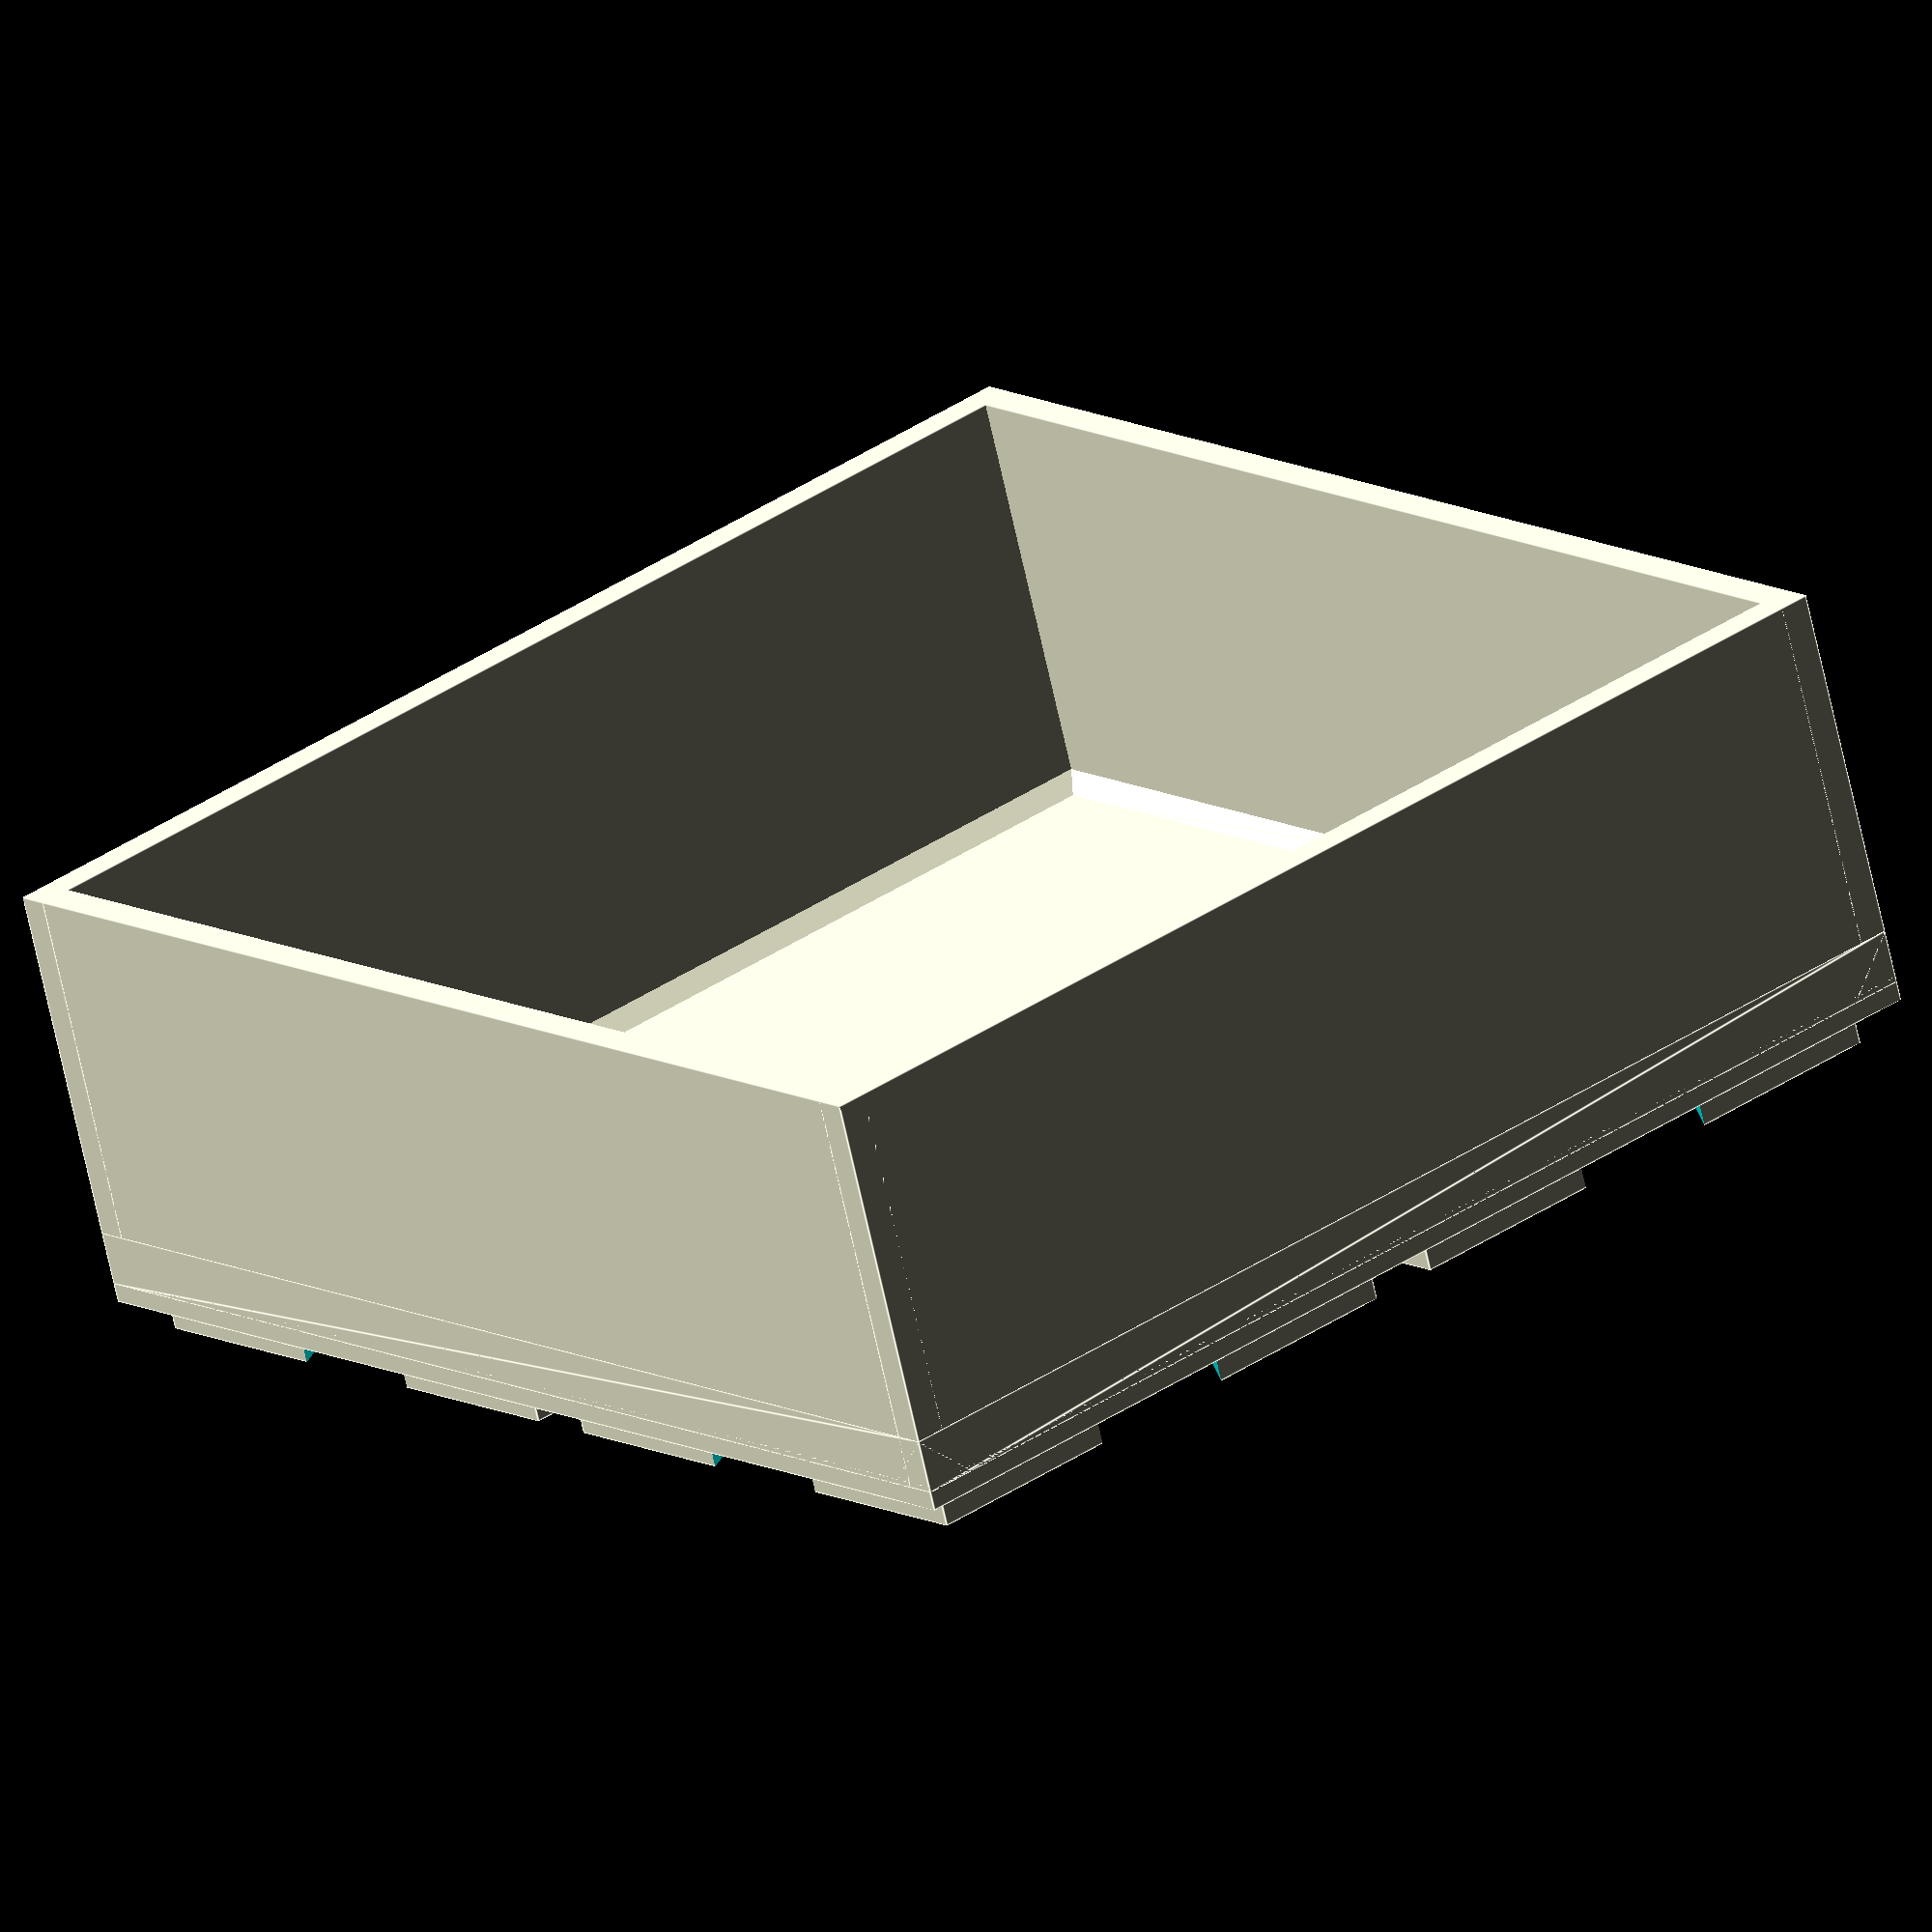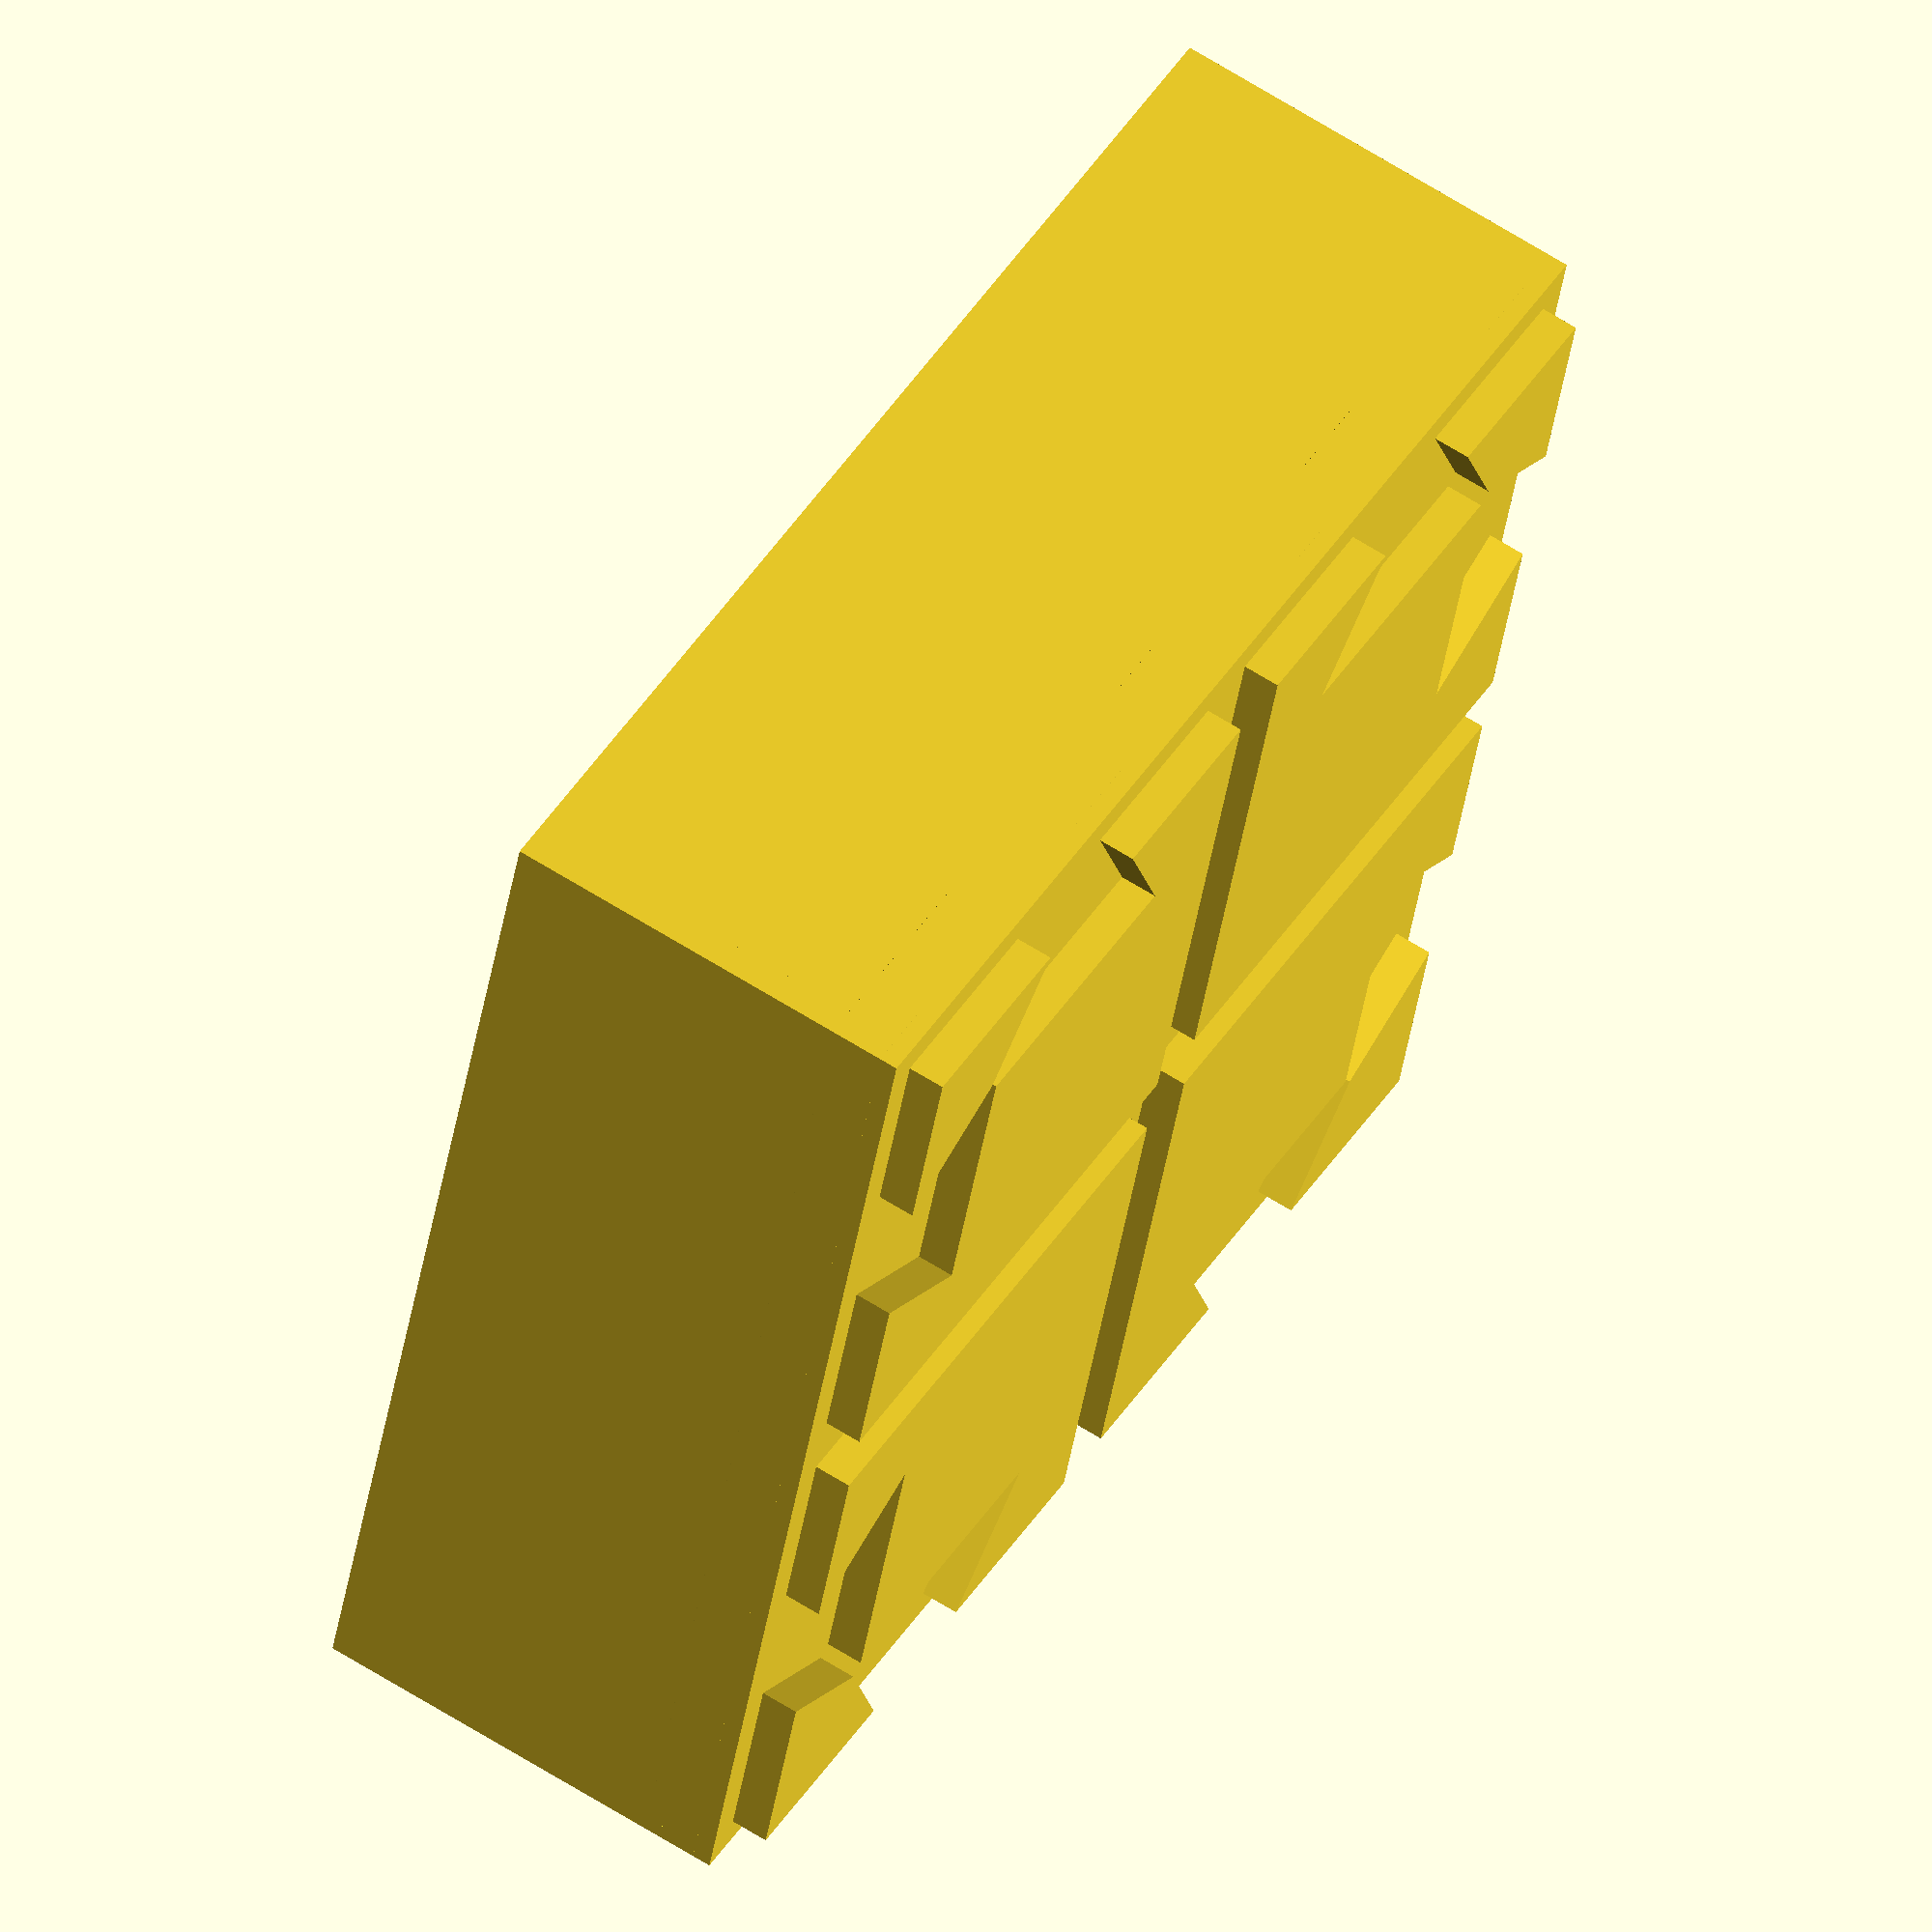
<openscad>
////////////////////////////////////////////////////////////////////////////////////
// Customizable connected boxes
//
// v4 - reduced base block size to 40mm, some modularization
// v5 - added divider_width into box size calculations, debug simplify switch
// v6 - organization and renaming
// v6.2 - modularization, placement of objects
// v6.3 - set useful starting values
// v6.4 - documentation
// v6.5 - code cleanup, moved modules
// v6.6 - grooved bottom for stackability
// v6.7 - added edge taper
// v6.7.1 - fixed partial overlap
// v6.8 - added label pocket
//
// Each box is made up from a grid of x * y square units. Set the base unit size
// and the number of units in X and Y direction next. Each unit in the box will 
// have a cutout for a connector on the outside.
//
////////////////////////////////////////////////////////////////////////////////////

////////////////////////////////////////////////////////////////////////////////////
// Start editing here
//
// Place your commands for creating things in the run() module. It will be run
// after all variables have been initialized.
//
// Edit the parameters for the box and connector geometry in the lines below
// the run() module. 
////////////////////////////////////////////////////////////////////////////////////


// Set to true for debugging (disables corner rounding for faster ren):
simplify = true;

// This will be run once all variables have been initialized. Put your 
// wanted things here or uncomment one of the predefined functions (they
// are defined further down in the script).
module run() {

    // Create a set of containers and connector bars over a 9x9 area to
    // judge how they fit together.
    // Use 'simplify = true' to increase responsiveness of the viewer.
    // create_demo_box_set_9x9();

    // Create a small smaple of connector and cutout to see how well they fit together
    // Useful for testing out new sizes and tolerances
    // create_fitting_test();

    // Create a single container with width, depth, height and wall thickness parameters
    // The box is placed at 0/0 and extends in positive directions.
    // box(width, depth, height);
    box(2,2,30);
    
    // Create a box and move it by dx base units to the right (use negative values
    // to move to the left) and by dy base unit sizes along the y-axis.
    // box_at(width, depth, height, dx, dy);
    // box_at(2,2,40,3,2);

    // Create a connector bar in x or y direction with a given length (in base units).
    // The bar will begin at 0/0 and extend in positive direction and is then
    // moved by dx and dy base unit sizes along the x and y axis.
    // bar_x_at(length, dx, dy);
    // bar_x_at(2, 1, 2);

    // Create two boxes and a connector bar and place them spaced for direct printing
    // box_at(2,1,30,0,0);
    // bar_x_at(2, 0, 2);
    // box_at(2,2,30,0,3);
}


// Size of one unit, which has one connector
unit_size = 40;

// The floor is made up of three parts. The upper_floor is the visible floor 
// at the bottom of the box.The bottom_floor below that has cutout where the
// connectors fit in. The heigt of the bottom floor part is equal to the height
// (or thickness) of the connectors plus some distance so they don't touch.

// Thickness of the upper floor part. This can be rather thin, as it only
// covers the cutouts. 
top_floor_height = 1.6;

// Thickness of the connector bar and connectors
connector_height = 1.6;

// Space between connector and top floor
floor_distance = 0.4;

// The thickness of the box walls
wall_thickness = 2.0;

// Add a 45-degree slope to the bottom of each inside wall. 
// Possible values: 0 <= wall_edge_taper <= half of box width 
wall_edge_taper = 1.5;

// The connectors are triangular shapes that connect the cutouts of two adjacent
// boxes. They can be attached to a connector bar (or divider). The connector 
// bar can sit between the boxes or partially or completely underneath the boxes.

// Width of the divider bar with the connectors. Set to zero to create only individual
// connector pieces.
// Possible value: bar_width >= 0
bar_width = 4.4;

// How much the divider goes under the boxes. If this is greater than 0, the box
// must be printed with supports.
// Set bar_overlap = bar_width / 2 to avoid ending up with spaces between the boxes.
// Set your box wall_thickness to slightly less than the bar_overlap to make the
// boxes stackable.
// Possible values: 0 <= bar_overlap <= bar_width
bar_overlap = 2.2;

// How much the connectors should overlap
// When zero, the connectors will touch their edges in the middle of the
// connector bar. When increasing this value, the connectors will be moved towards
// each other, so they overlap in the connector bar
connector_overlap = 12;

// You might want to adjust this value (the connector size) when changing the connector 
// overlap above. The cutouts for the connectors must not touch each other.
// For an overlap of 15 a divisor of 3.5 here works well.
connector_radius = unit_size / 3.5;

// Size difference between radii of the connector and the cutouts in mm
connector_margin = 0.3;


// Label pockets

label_max_width = 60;


// Thickness of the front wall of the label box
label_front = 0.5;

// Depth needed for the label
label_space = 1.5;

// Height of the bottom front part 
label_front_bottom = 2;

// Widht of the left and right front parts
label_front_side = 3;

// Height of the label pocket
label_height = 14;

////////////////////////////////////////////////////////////////////////////////////
// Stop editing here. 
////////////////////////////////////////////////////////////////////////////////////

// Calculate some helper variables

// Calculate total floor thickness from the individual layers
total_floor_height = top_floor_height + connector_height + floor_distance;

// The height of the bottom part of the floor, this will encase the connectors 
bottom_floor_height = connector_height + floor_distance;

// Size adjustment to account for bar width and overlap (two 1x1 boxes with a connector
// bar between them must take the same space as one 1x2 box)
div_adjust = max(bar_width - 2 * bar_overlap, 0);

// Adjust position for wide bars (wider than the overlap on both sides)
bar_adjust = max(bar_width / 2 - bar_overlap, 0);

// Calculate total box length for a given number of base units
function length(numUnits) = numUnits * unit_size + sign(numUnits) * (abs(numUnits) - 1) * div_adjust;

// Radius of the cutout in the box floor
outer_radius = connector_radius + connector_margin / 2;

// Radius of the connector
inner_radius = connector_radius - connector_margin / 2;

// Total depth of the label
label_depth = label_front + label_space;

// Position of the i-th connector 
function conn_pos(i, size) = (i - size / 2 - 0.5) * unit_size + (i - size / 2 - 0.5) * div_adjust;

// Calculate how far a connector bar must be moved when placing in wanted position
function shift(num) = num != 0 ? length(num) : 0;

// Calculate how far a connector bar must be shifted to match the box cutouts
function bar_offset(num) = num != 0 ? sign(num) * max(bar_width / 2 - bar_overlap, 0) * 2 : 0;

// Everything ist set. Run the module with the user commands.
run();


module box_at(width = 1, depth = 1, height = 1, x = 0, y = 0) {

    translate ([shift(x) + bar_offset(x), shift(y) + bar_offset(y), 0]) 
        box(width, depth, height);
    
}

// The complete box with all parts, centered and starting at height 0
module box(width = 1, depth = 1, height = 20) {
    
    translate([length(width) / 2 + bar_adjust, length(depth) / 2 + bar_adjust, 0])
    intersection() {
        union() {
            // Bottom floor with connector cutouts
            difference() {
                
                // Bottom floor which will house the connectors
                bottom_floor_height = bottom_floor_height + top_floor_height / 2;
                
                translate ([0, 0, bottom_floor_height / 2])
                union() {
                    // Create individual bottom parts for each unit
                    
                    x_offset =  - length(width) / 2 - length(1) / 2;
                    y_offset =  - length(depth) / 2 - length(1) / 2;
                    
                    for (i = [1:width]) {
                        for (j = [1:depth]) {
                            // Create one bottom piece and move it to it's unit position
                            translate ([x_offset + length(i), y_offset + length(j), 0])                     
                                scale ([unit_size - bar_overlap * 2, unit_size - bar_overlap * 2, bottom_floor_height]) 
                                    cube(1, true);
                        }
                    }
                } 
                
                // Connector cutouts
                union() {
                   
                    conn_offset = bar_adjust + connector_overlap / 2 + outer_radius - inner_radius;
                    
                    c_height = 10 * total_floor_height;
                    
                    for ( i = [1:width] ) {
                        
                       translate([conn_pos(i, width), length(depth) / 2 - outer_radius + conn_offset, 0]) 
                        connectorX(c_height, outer_radius);
                        
                       translate([conn_pos(i, width), -(length(depth) / 2 - outer_radius + conn_offset), 0]) 
                           connectorX(c_height, outer_radius, true);
                    }

                    for ( i = [1:depth] ) {
                       translate([length(width) / 2 - outer_radius + conn_offset, conn_pos(i, depth), 0]) 
                           connectorY(c_height, outer_radius, false);
                        
                       translate([-(length(width) / 2 - outer_radius + conn_offset), conn_pos(i, depth), 0]) 
                           connectorY(c_height, outer_radius, true);
                    }
                }
            }


            // Upper floor
            translate ([0, 0, top_floor_height / 2 + bottom_floor_height + floor_distance]) 
                scale ([length(width), length(depth), top_floor_height]) 
                    cube(1, true);
            
            // Walls
            w_offset = (height - total_floor_height) / 2 + total_floor_height;
            translate ([0,  - length(depth) / 2 + wall_thickness / 2, w_offset]) 
                scale ([length(width), wall_thickness, height - total_floor_height]) 
                cube (1, true);
            
            translate ([0,  length(depth) / 2 - wall_thickness / 2, w_offset]) 
                scale ([length(width), wall_thickness, height - total_floor_height]) 
                    cube (1, true);

            translate ([ - length(width) / 2 + wall_thickness / 2, 0, w_offset]) 
                scale ([wall_thickness, length(depth), height - total_floor_height]) 
                    cube (1, true);

            translate ([ + length(width) / 2 - wall_thickness / 2, 0, w_offset]) 
                scale ([wall_thickness, length(depth), height - total_floor_height]) 
                    cube (1, true);

            // put a triangular edge at the bottom of each wall
            if (wall_edge_taper > 0) {

                edge_taper = wall_edge_taper + wall_thickness;
                
                // left:
                translate([- length(width) / 2, 0, total_floor_height])
                    scale([edge_taper, length(depth), edge_taper])
                        angled_edge();
                    
                // right:
                translate([length(width) / 2, 0, total_floor_height])
                    scale([edge_taper, length(depth), edge_taper])
                        rotate([0,0,180])
                        angled_edge();

                // top:
                translate([0, - length(depth) / 2, total_floor_height])
                    scale([length(width), edge_taper, edge_taper])
                        rotate([0,0,90])
                            angled_edge();
                    
                // bottom:
                translate([0, length(depth) / 2, total_floor_height])
                    scale([length(width), edge_taper, edge_taper])
                        rotate([0,0,270])
                            angled_edge();
                            
            }
            
           translate([0, length(depth) / 2 - wall_thickness, height - label_height - bottom_floor_height - connector_margin]) 
            label_pocket(min(min(label_max_width, length(width)), length(width)));
        }
        
        // Cut off the corners of the box
        if (!simplify) {
            roundedcube([length(width), length(depth), 2 * height], true, 2, "z");
        }
        
    }   
}

// Create a connector bar in x-direction and move it to the given x and y position
module bar_x_at(length = 1, x = 0, y = 0) {
    

    translate ([shift(x) + bar_offset(x), shift(y) + bar_offset(y), 0]) 
        connector_bar(length);
}

// Create a connector bar in y-direction and move it to the given x and y position
module bar_y_at(length = 1, x = 0, y = 0) {


    translate ([shift(x) + bar_offset(x), shift(y) + bar_offset(y), 0]) 
        rotate ([0, 0, 90]) 
            connector_bar(length );
}

// Create a connector bar of a given length , oriented along the x-axis
module connector_bar(l = 1) {
    
    translate([length(l) / 2 + bar_adjust, 0, connector_height / 2])
        union() {
                
            // The middle part of the connector. Only create, if it should be wider than 0
            if (bar_width > 0) {
                
                // Pre-calc length of the divider
                cyl_len = length(l) - bar_overlap * 2;
                
                // Build the actual divider itself
                scale ([cyl_len, bar_width - connector_margin, connector_height])  cube (1, true);
                
                // Add a triangular guide on top so the boxes can slide in place
                // translate([0,0, bar_width * 0.3660254 ]) 
                //    rotate ([60, 0, 0]) 
                //        rotate ([0, 90, 0]) 
                //            cylinder(c_height, bar_width / 2, bar_width / 2, true, $fn=3);
            }
            
            // Attach connectors to both sides of the middle part
            for (i = [1:l] ) {
                
               translate([conn_pos(i, l), -inner_radius + connector_overlap / 2, 0]) 
                    connectorX(connector_height, inner_radius);
                
               translate([conn_pos(i, l), inner_radius - connector_overlap / 2, 0]) 
                    connectorX(connector_height, inner_radius, true);
            }
        }
}



// A triangular connector
module connector(height = 1, radius = 1) {
    
    intersection() {

        // Basic connector shape is a triangle
        cylinder(height, radius, radius, true, $fn=3);

        if (!simplify) {
            // Round the corners of the triangle
            cylinder(height, radius * 0.8, radius * 0.8, true, $fn=12);
        }
    }

}

// A triangular connector, rotated for placement on the X axis
module connectorX(height = 1, radius = 1, mirrored = false) {
    
    angle = mirrored ? 30 : -30;
    rotate ([0,0,angle]) connector(height, radius);
    
}

// A triangular connector, rotated for placement on the Y axis
module connectorY(height = 1, radius = 1, mirrored = false) {
    
    angle = mirrored ? 60 : 0;
    rotate ([0,0,angle]) connector(height, radius);

}


// create a pocket for the rear wall. IT is aligned with the rear on
// the xz-plane, extending in -y. 
module label_pocket(width = 40) {

    
    // The bottom with a sloped overhang.
    translate ([0, -label_depth / 2, -label_depth / 2]) {
        scale([width, label_depth, label_depth])
            rotate([90,0,270]) 
                translate ([0,0,-0.5]) 
                    linear_extrude(height=1)
                        polygon(points=[[-0.5,-0.5],[0.5,0.5],[-0.5,0.5]]);

    side_width = label_front_side + wall_thickness;
        
    // Bottom front
    translate([0, - (label_depth - label_front) / 2, (label_depth + label_front_bottom) / 2])    
        scale([width, label_front, label_front_bottom]) 
        cube(1,true);

    // left front
    translate([-(width - side_width) / 2, - (label_depth - label_front) / 2, (label_depth + label_height) / 2])    
        scale([side_width, label_front, label_height]) 
            cube(1,true);

    // right front
    translate([(width - side_width) / 2, - (label_depth - label_front) / 2, (label_depth + label_height) / 2])    
        scale([side_width, label_front, label_height]) 
            cube(1,true);

    // left back
    translate([-(width - wall_thickness) / 2, 0, (label_depth + label_height) / 2])    
        scale([wall_thickness, label_depth, label_height]) 
            cube(1,true);

    // right back
    translate([(width - wall_thickness) / 2, 0, (label_depth + label_height) / 2])    
        scale([wall_thickness, label_depth, label_height]) 
            cube(1,true);


    }
}

// Create two half 1x1 boxes without walls and a connector for quickly
// printing a test sample to judge the fitting of the connectors to
// the boxes.
module create_fitting_test() {
    
    // Setup one box in the origin location, mask out one half
    intersection() {
        box(1, 1, total_floor_height);
        box_mask_connector();
    }
    
    // Setup a second box further down the x axis, mask out half of it
    translate ([shift(1.5) + bar_offset(1.5), shift(0) + bar_offset(0), 0]) 
        intersection() {
            box(1, 1, total_floor_height);
            box_mask_connector();
        }

    // Put a connector between the boxes
    bar_y_at(1, 1.5, 0);
}

// A mask to hide half of a 1x1 box for the fitting test
module box_mask_connector() {
    
    translate([length(1) / 2, length(1) / 4, 0])
        translate([length(1) / 4 + bar_adjust, length(1) / 4 + bar_adjust, total_floor_height / 2])
            scale([length(1) / 2, length(1), total_floor_height]) 
                cube(1, true);
}

// Create one box with one connector bar
module create_box_with_bar(width = 1, depth = 1, height = 10) {
    
    box(1, 1, height);

    // Where to place the connector: 
    // make box and connector: fit connectors into cutouts on +y side:
    // (lengthY + bar_width) / 2 - bar_overlap
    y_offset = (lengthY + bar_width) / 2 - bar_overlap; 

    translate ([0, y_offset, 0]) 
        connector_bar();
        

}

// Create a set of boxes and connectors across all quadrants to check positioning 
// and fitting
module create_demo_box_set_9x9() {
    
    // top right
    bar_y_at(2, 0, 0);
    box(2,2,30);
    bar_y_at(3, 2, 0);
    box_at(3,1,30,-1,2);
    box_at(1,3,30,2,0);
    bar_x_at(2,0,2);

    // top left
    bar_x_at(4, -1, 0);
    box_at(1,1,30,-1,0);
    box_at(1,1,30,-1,1);
    bar_x_at(1, -1, 1);
    bar_y_at(5, -1, -3);
    box_at(2,3,30, -3, -1);
    bar_x_at(3, -3, 2);
    box_at(2,1,30, -3, 2);
    bar_y_at(1, -1, 2);

    
    // bottom left
    bar_y_at(1, 0, -1);
    box_at(1,1,30,-1,-1);
    box_at(2,2,30, -1, -3);
    box_at(2,2,30, -3, -3);
    bar_x_at(2, -3, -1);

    // bottom right
    box_at(2,1,30,1,-3);
    box_at(2,1,30,0,-1);
    box_at(1,1,30,1,-2);
    box_at(1,2,30,2,-2);
    bar_x_at(3, -1, -1);
    bar_x_at(2, 1, -2);
    bar_y_at(2, 2, -2);
    bar_y_at(2, 1, -3);
}

// Higher definition curves for the cube
$fs = 0.01;


module roundedcube(size = [1, 1, 1], center = false, radius = 0.5, apply_to = "all") {
	// If single value, convert to [x, y, z] vector
	size = (size[0] == undef) ? [size, size, size] : size;

	translate_min = radius;
	translate_xmax = size[0] - radius;
	translate_ymax = size[1] - radius;
	translate_zmax = size[2] - radius;

	diameter = radius * 2;

	module build_point(type = "sphere", rotate = [0, 0, 0]) {
		if (type == "sphere") {
			sphere(r = radius);
		} else if (type == "cylinder") {
			rotate(a = rotate)
			cylinder(h = diameter, r = radius, center = true);
		}
	}

	obj_translate = (center == false) ?
		[0, 0, 0] : [
			-(size[0] / 2),
			-(size[1] / 2),
			-(size[2] / 2)
		];

	translate(v = obj_translate) {
		hull() {
			for (translate_x = [translate_min, translate_xmax]) {
				x_at = (translate_x == translate_min) ? "min" : "max";
				for (translate_y = [translate_min, translate_ymax]) {
					y_at = (translate_y == translate_min) ? "min" : "max";
					for (translate_z = [translate_min, translate_zmax]) {
						z_at = (translate_z == translate_min) ? "min" : "max";

						translate(v = [translate_x, translate_y, translate_z])
						if (
							(apply_to == "all") ||
							(apply_to == "xmin" && x_at == "min") || (apply_to == "xmax" && x_at == "max") ||
							(apply_to == "ymin" && y_at == "min") || (apply_to == "ymax" && y_at == "max") ||
							(apply_to == "zmin" && z_at == "min") || (apply_to == "zmax" && z_at == "max")
						) {
							build_point("sphere");
						} else {
							rotate = 
								(apply_to == "xmin" || apply_to == "xmax" || apply_to == "x") ? [0, 90, 0] : (
								(apply_to == "ymin" || apply_to == "ymax" || apply_to == "y") ? [90, 90, 0] :
								[0, 0, 0]
							);
							build_point("cylinder", rotate);
						}
					}
				}
			}
		}
	}
}

// Create a triangle lying on it's 90 degree angle, hypothenusis on the right
module angled_edge() {
    translate ([0,0.5,0]) 
        rotate([90,0,0]) 
            linear_extrude(height=1)
                polygon(points=[[0,0],[1,0],[0,1]]);
}

 

</openscad>
<views>
elev=247.8 azim=49.8 roll=167.7 proj=o view=edges
elev=295.2 azim=164.4 roll=122.5 proj=o view=solid
</views>
